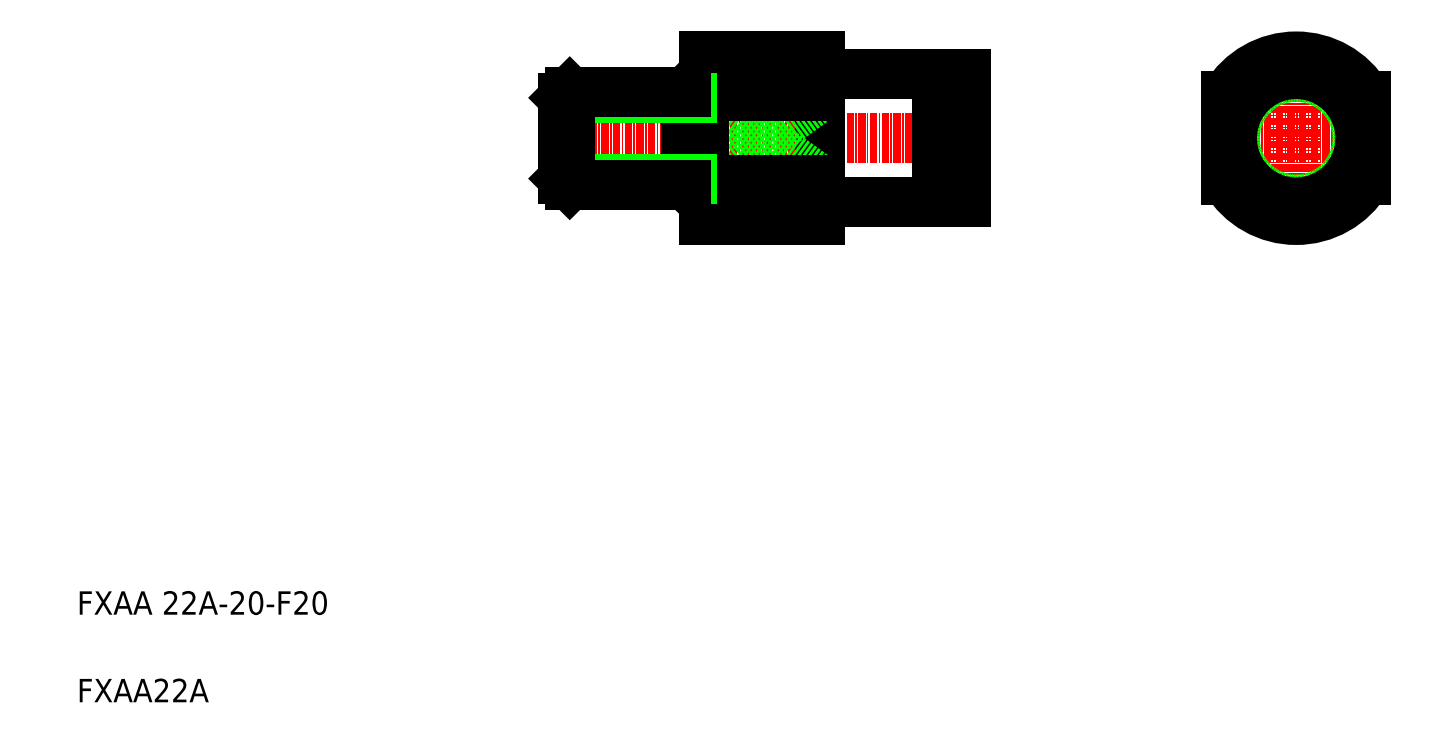
<metadata>
{"format":"dxf","ext":"dxf","renderer":"ezdxf+matplotlib","layout":"modelspace","background":"white","min_lineweight":24,"dpi":150}
</metadata>
<code>
0
SECTION
2
ENTITIES
0
LINE
8
0
10
87.19
20
196.2
30
0
11
107
21
196.2
31
0
0
LINE
8
CENTER
10
41.49
20
185.2
30
0
11
113.5
21
185.2
31
0
0
LINE
8
0
10
86.99
20
199.2
30
0
11
86.99
21
171.2
31
0
0
LINE
8
0
10
66.99
20
178
30
0
11
86.99
21
192.4
31
0
0
LINE
8
0
10
86.99
20
178
30
0
11
66.99
21
192.4
31
0
0
LINE
8
0
10
66.99
20
199.2
30
0
11
66.99
21
171.2
31
0
0
TEXT
8
0
10
-40.34
20
103.6
30
0
40
4
1
FXAA 22A-20-F20
0
TEXT
8
0
10
-40.34
20
88.56
30
0
40
4
1
FXAA22A
0
LINE
8
0
10
66.99
20
199.2
30
0
11
86.99
21
199.2
31
0
0
LINE
8
0
10
86.99
20
192.4
30
0
11
66.99
21
192.4
31
0
0
ARC
8
0
10
87.19
20
196.4
30
0
40
0.2
50
180
51
270
0
LINE
8
0
10
92.14
20
196.2
30
0
11
92.14
21
196.2
31
0
0
LINE
8
0
10
97.09
20
196.2
30
0
11
97.09
21
196.2
31
0
0
LINE
8
0
10
107
20
196.2
30
0
11
107
21
174.2
31
0
0
LINE
8
0
10
108.3
20
196.2
30
0
11
108.3
21
174.2
31
0
0
LINE
8
CENTER
10
168.5
20
200.7
30
0
11
168.5
21
169.7
31
0
0
LINE
8
0
10
107
20
195.7
30
0
11
108.3
21
195.7
31
0
0
LINE
8
0
10
108.3
20
196.2
30
0
11
112
21
196.2
31
0
0
LINE
8
CENTER
10
155
20
185.2
30
0
11
182
21
185.2
31
0
0
LINE
8
0
10
112
20
196.2
30
0
11
112
21
174.2
31
0
0
CIRCLE
8
0
10
168.5
20
185.2
30
0
40
10.5
0
CIRCLE
8
0
10
168.5
20
185.2
30
0
40
11
0
ARC
8
0
10
168.5
20
185.2
30
0
40
14
50
211
51
329
0
LINE
8
0
10
156.5
20
192.4
30
0
11
156.5
21
178
31
0
0
LINE
8
0
10
180.5
20
192.4
30
0
11
180.5
21
178
31
0
0
ARC
8
0
10
168.5
20
185.2
30
0
40
14
50
31
51
149
0
LINE
8
0
10
108.3
20
174.2
30
0
11
112
21
174.2
31
0
0
LINE
8
0
10
107
20
174.7
30
0
11
108.3
21
174.7
31
0
0
LINE
8
0
10
97.09
20
174.2
30
0
11
97.09
21
174.2
31
0
0
LINE
8
0
10
92.14
20
174.2
30
0
11
92.14
21
174.2
31
0
0
ARC
8
0
10
87.19
20
174
30
0
40
0.2
50
90
51
180
0
LINE
8
0
10
86.99
20
178
30
0
11
66.99
21
178
31
0
0
LINE
8
0
10
66.99
20
171.2
30
0
11
86.99
21
171.2
31
0
0
LINE
8
0
10
87.19
20
174.2
30
0
11
107
21
174.2
31
0
0
LINE
8
0
10
64.99
20
178.3
30
0
11
66.99
21
178.3
31
0
0
LINE
8
0
10
64.99
20
192.1
30
0
11
66.99
21
192.1
31
0
0
LINE
8
0
10
64.99
20
192.1
30
0
11
64.99
21
178.3
31
0
0
LINE
8
0
10
63.91
20
193.2
30
0
11
63.91
21
177.2
31
0
0
LINE
8
0
10
64.99
20
192.1
30
0
11
63.91
21
193.2
31
0
0
LINE
8
0
10
64.99
20
185.2
30
0
11
64.99
21
185.2
31
0
0
LINE
8
0
10
64.99
20
188.6
30
0
11
64.99
21
188.6
31
0
0
LINE
8
0
10
64.99
20
178.3
30
0
11
63.91
21
177.2
31
0
0
LINE
8
0
10
42.99
20
178.3
30
0
11
44.07
21
177.2
31
0
0
LINE
8
0
10
42.99
20
178.3
30
0
11
64.99
21
178.3
31
0
0
LINE
8
0
10
42.99
20
185.2
30
0
11
42.99
21
185.2
31
0
0
LINE
8
0
10
42.99
20
192.1
30
0
11
44.07
21
193.2
31
0
0
LINE
8
0
10
42.99
20
192.1
30
0
11
64.99
21
192.1
31
0
0
LINE
8
0
10
44.07
20
193.2
30
0
11
44.07
21
177.2
31
0
0
LINE
8
0
10
42.99
20
192.1
30
0
11
42.99
21
178.3
31
0
0
LINE
8
0
10
44.07
20
193.2
30
0
11
63.91
21
193.2
31
0
0
LINE
8
0
10
44.07
20
177.2
30
0
11
63.91
21
177.2
31
0
0
ENDSEC
0
EOF

</code>
